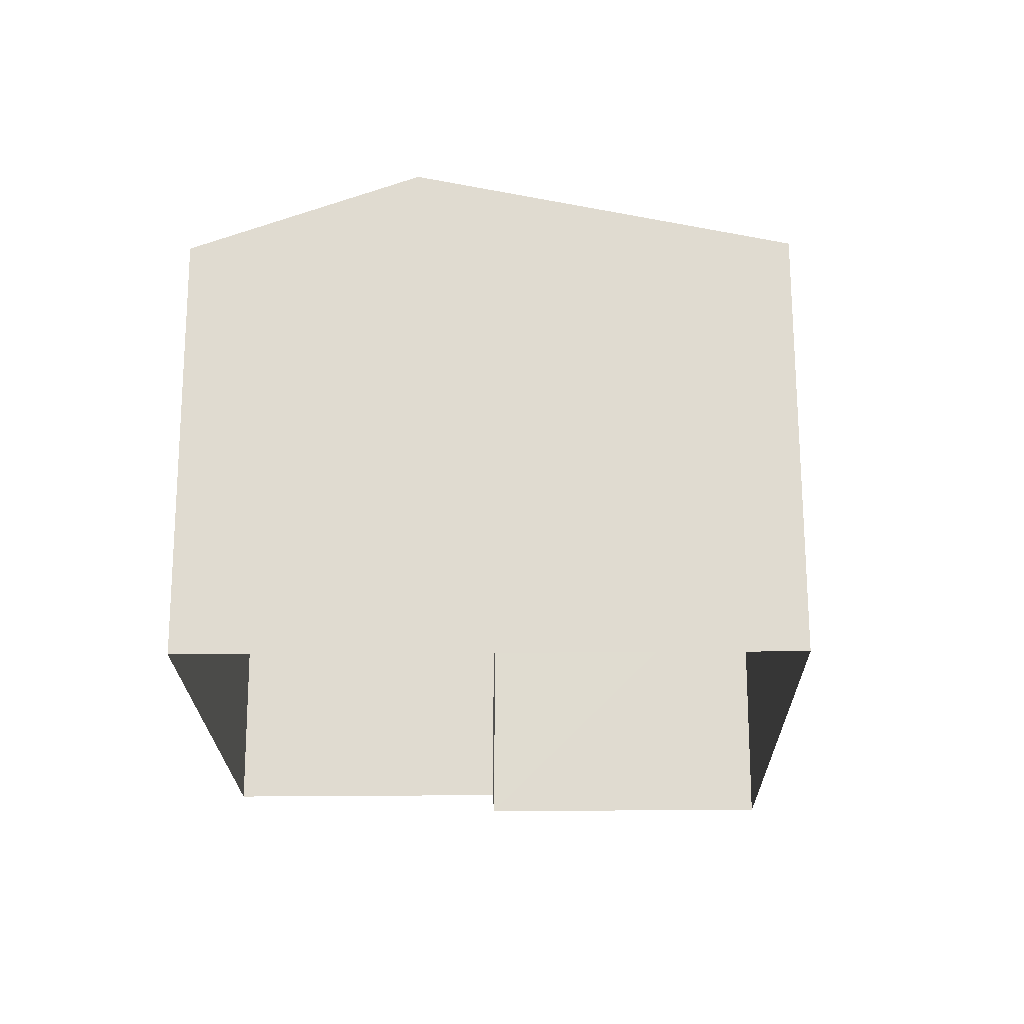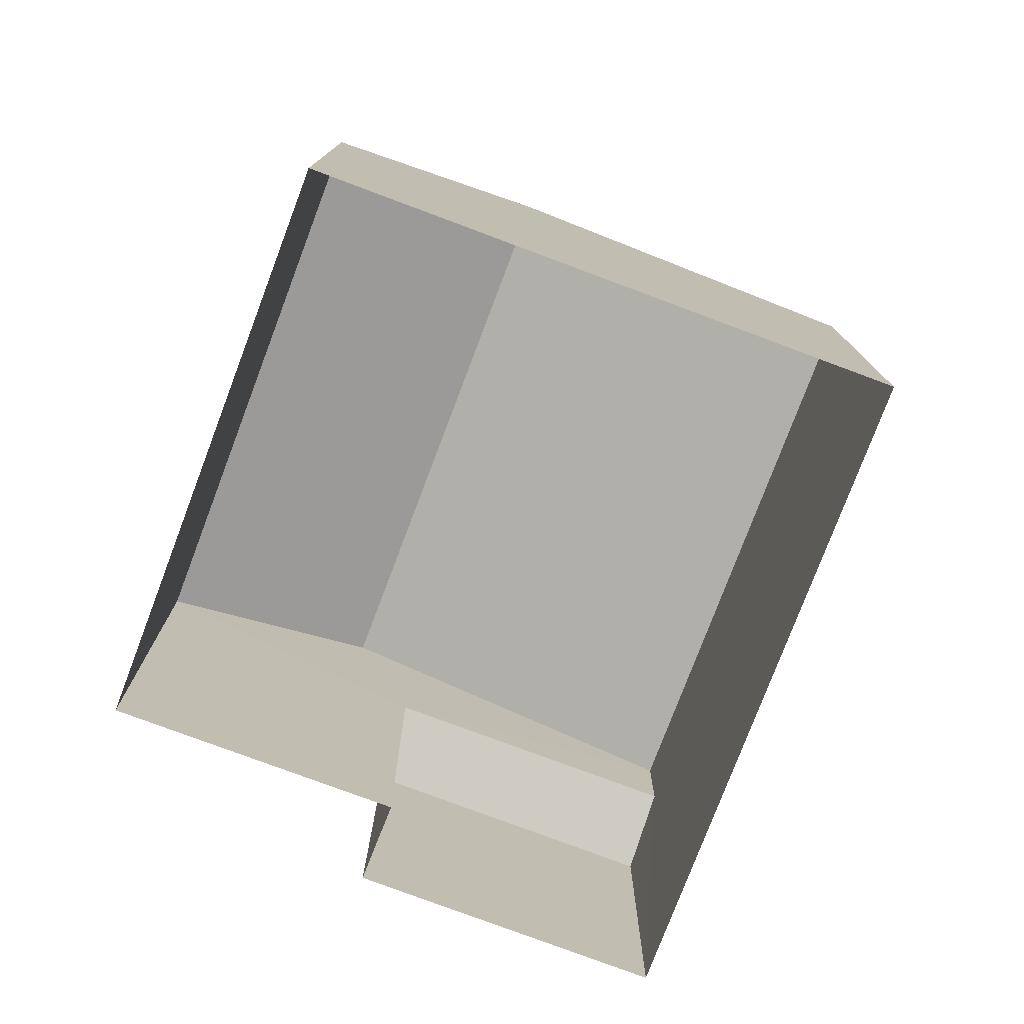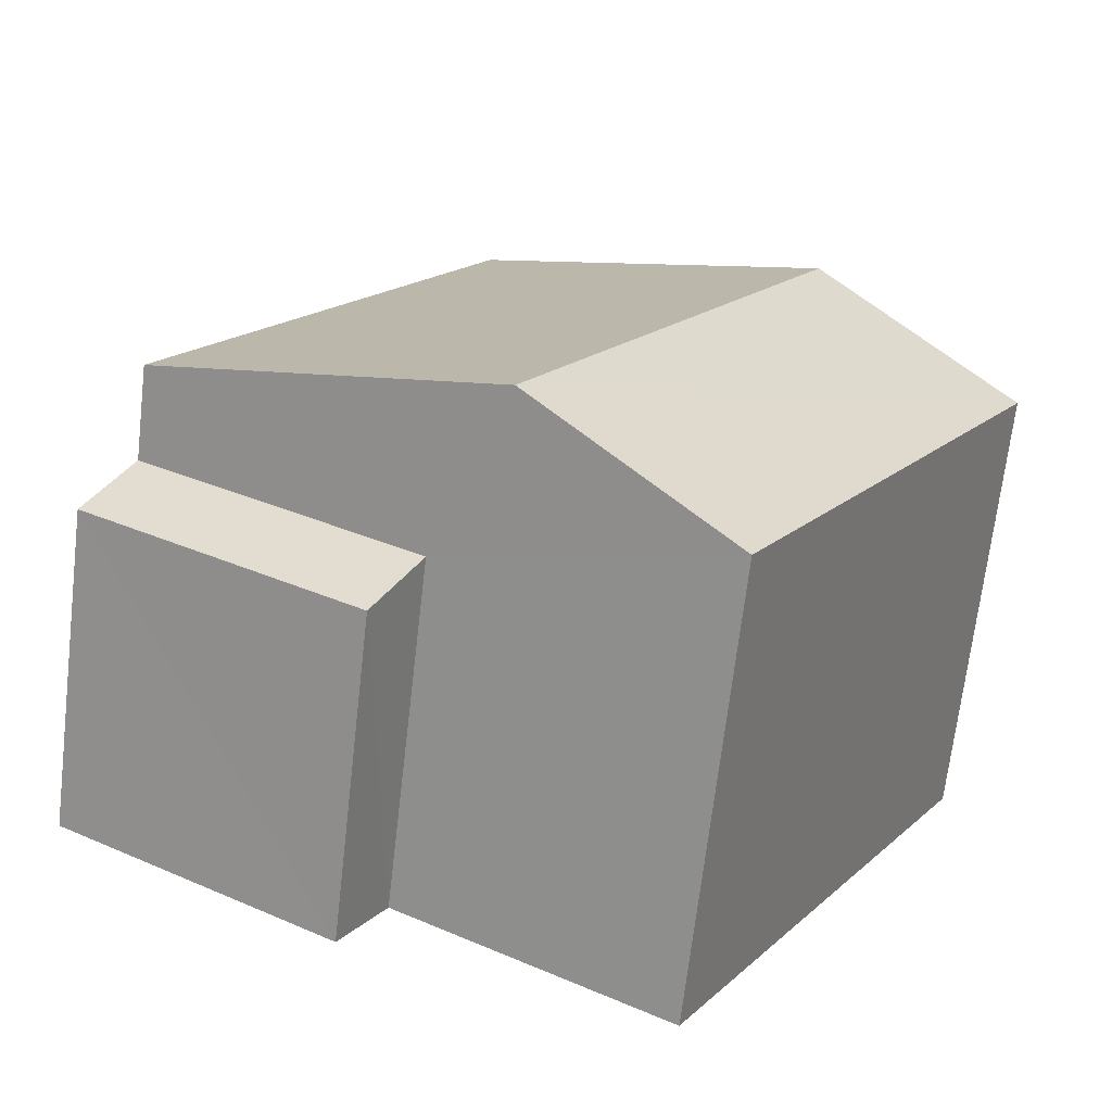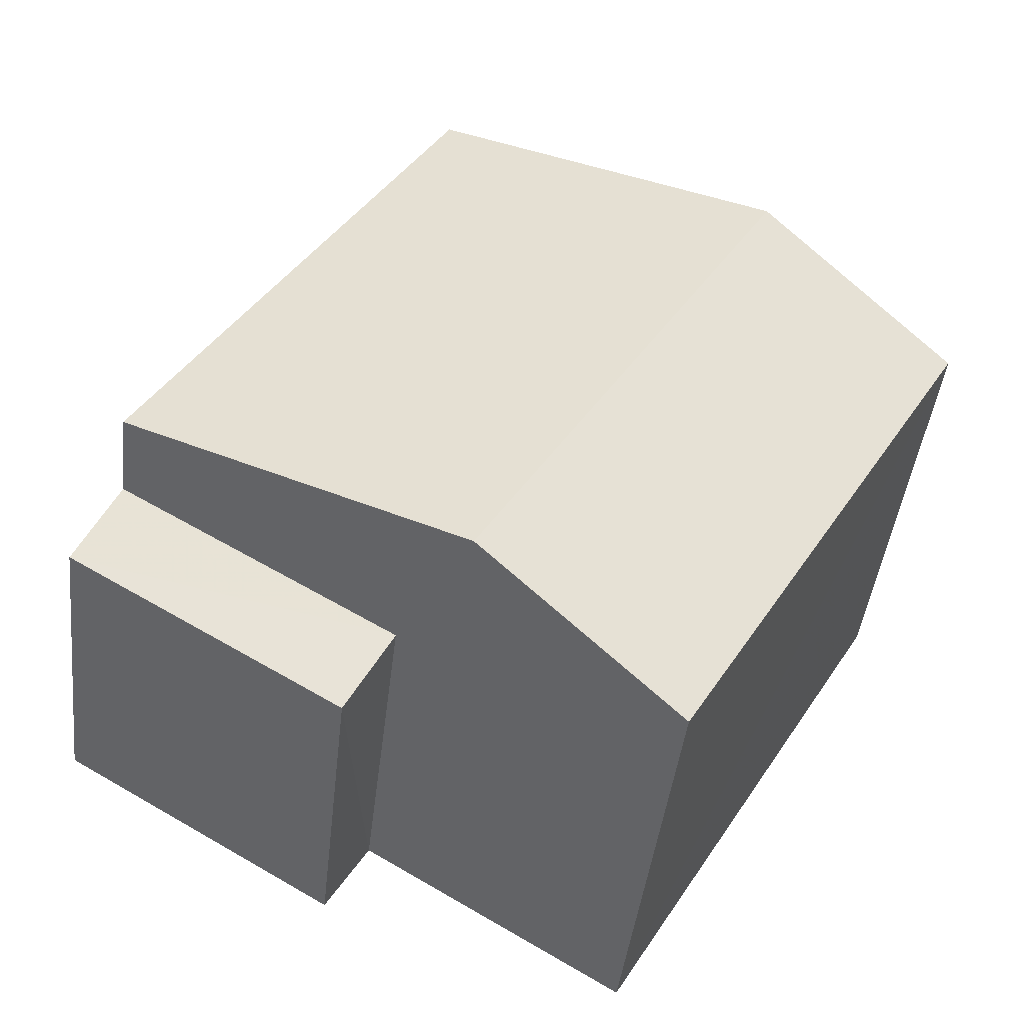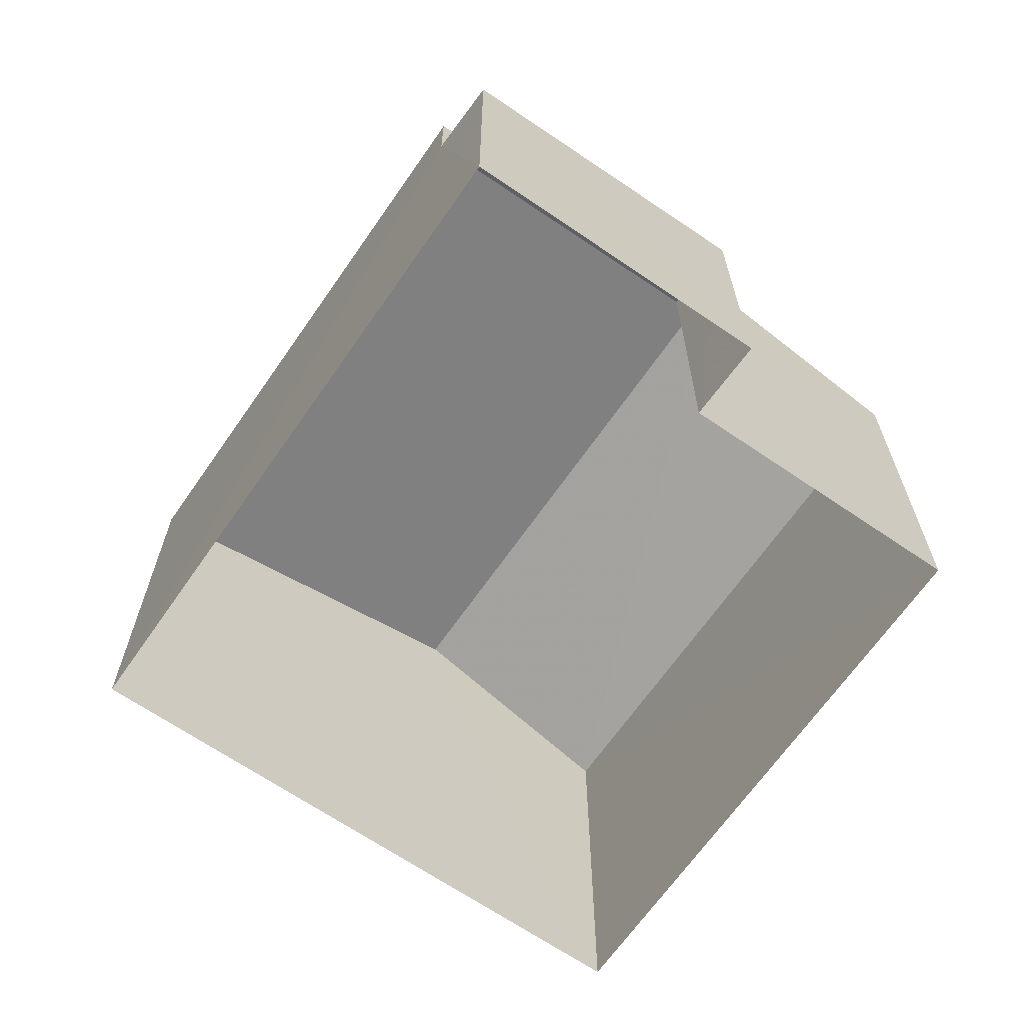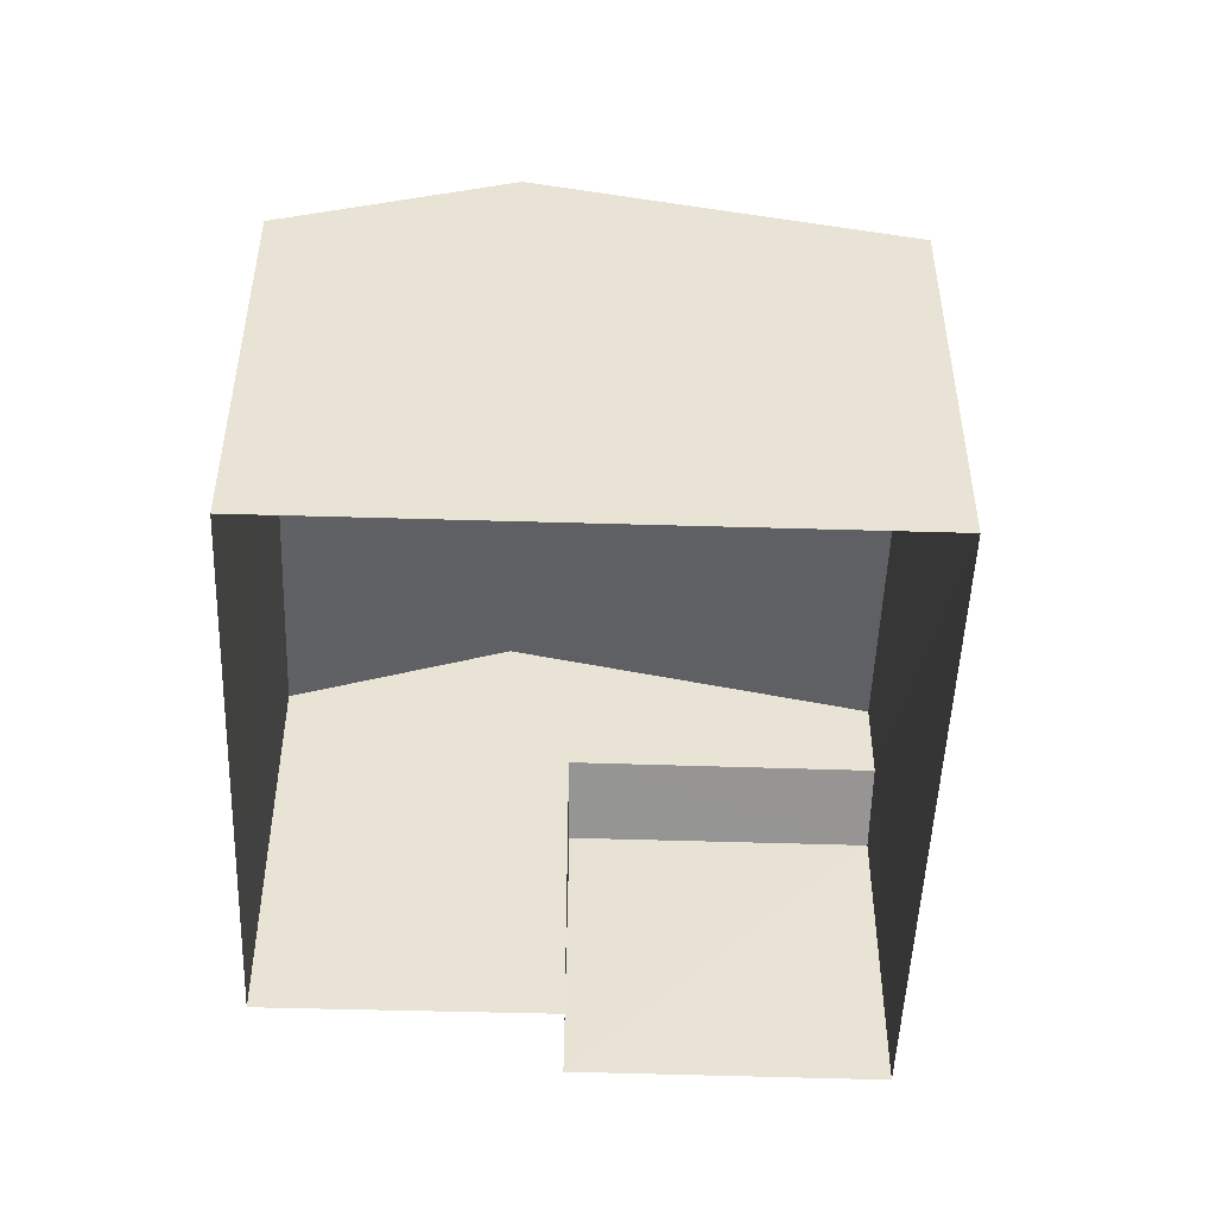
<metadata>
{"format":"obj","ext":"obj","renderer":"f3d","projection":"perspective","resolution":1024,"background":"white","views":[{"elev":-20.4,"azim":150.1,"up":"+Z"},{"elev":-77.3,"azim":128.6,"up":"+Z"},{"elev":-69.0,"azim":-6.7,"up":"+Y"},{"elev":-44.2,"azim":-6.8,"up":"+Y"},{"elev":-66.5,"azim":-65.4,"up":"+Z"},{"elev":-49.7,"azim":147.1,"up":"+Z"}]}
</metadata>
<code>
v -3.12e+05 4.307e+04 21.89
v -3.12e+05 4.307e+04 21.89
v -3.12e+05 4.307e+04 21.9
v -3.12e+05 4.308e+04 21.9
v -3.12e+05 4.307e+04 21.89
v -3.12e+05 4.307e+04 21.89
v -3.12e+05 4.307e+04 28.39
v -3.12e+05 4.307e+04 27.37
v -3.12e+05 4.307e+04 28.39
v -3.12e+05 4.307e+04 27.36
v -3.12e+05 4.307e+04 27.36
v -3.12e+05 4.308e+04 27.37
v -3.12e+05 4.307e+04 25.88
v -3.12e+05 4.307e+04 25.88
v -3.12e+05 4.307e+04 26.21
v -3.12e+05 4.307e+04 26.21
f 1 2 3
f 3 2 4
f 4 2 5
f 2 6 5
f 7 8 9
f 7 10 8
f 9 11 7
f 9 12 11
f 13 14 15
f 16 13 15
f 8 1 3
f 8 10 1
f 2 1 15
f 11 16 15
f 11 15 7
f 15 1 10
f 15 10 7
f 2 14 6
f 2 15 14
f 11 12 16
f 12 4 16
f 16 5 13
f 16 4 5
f 13 5 6
f 14 13 6
f 8 3 9
f 3 4 9
f 4 12 9

</code>
